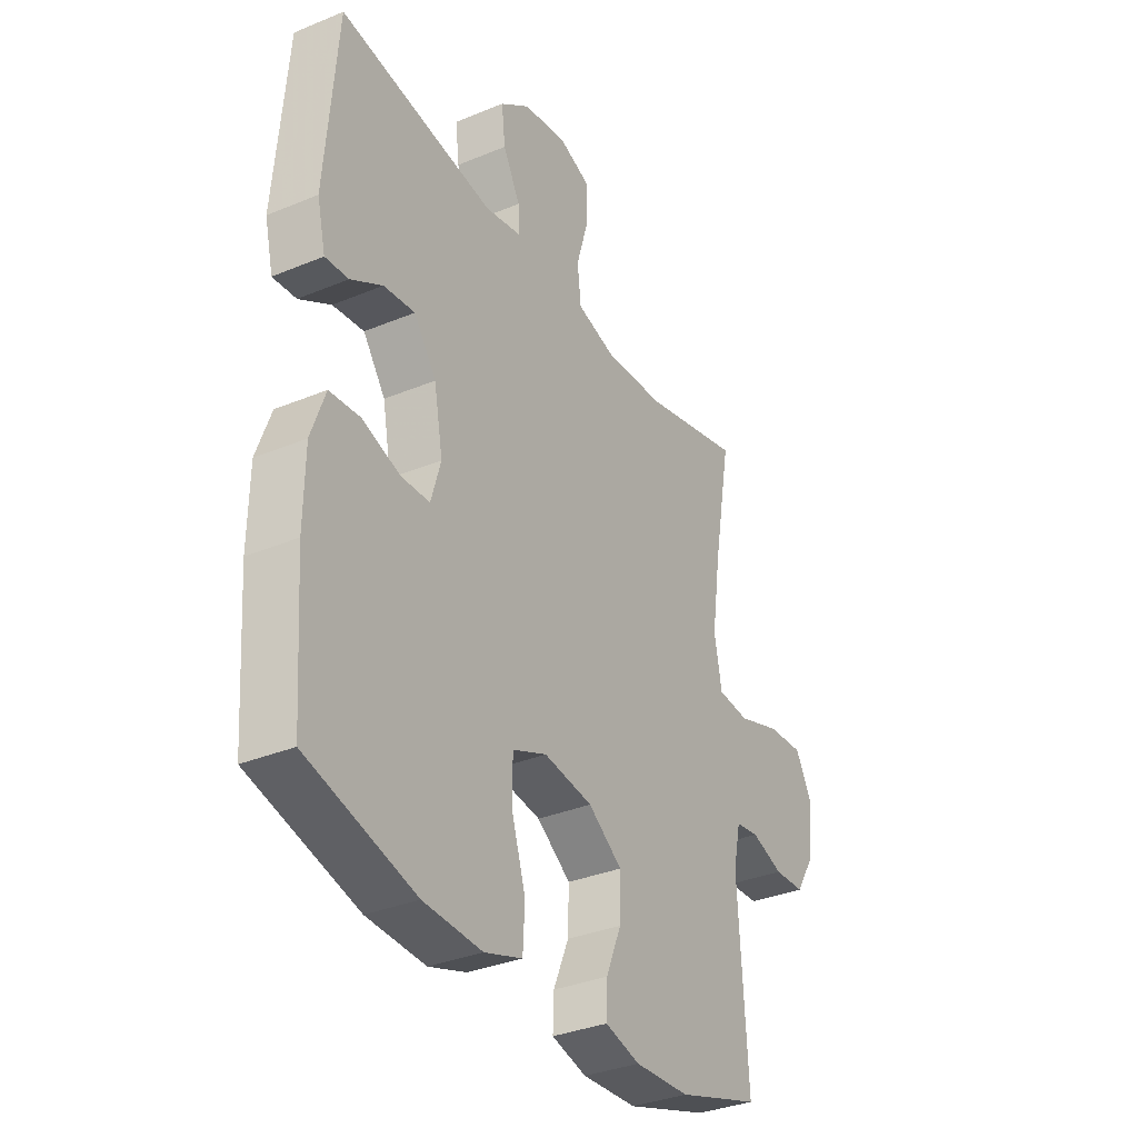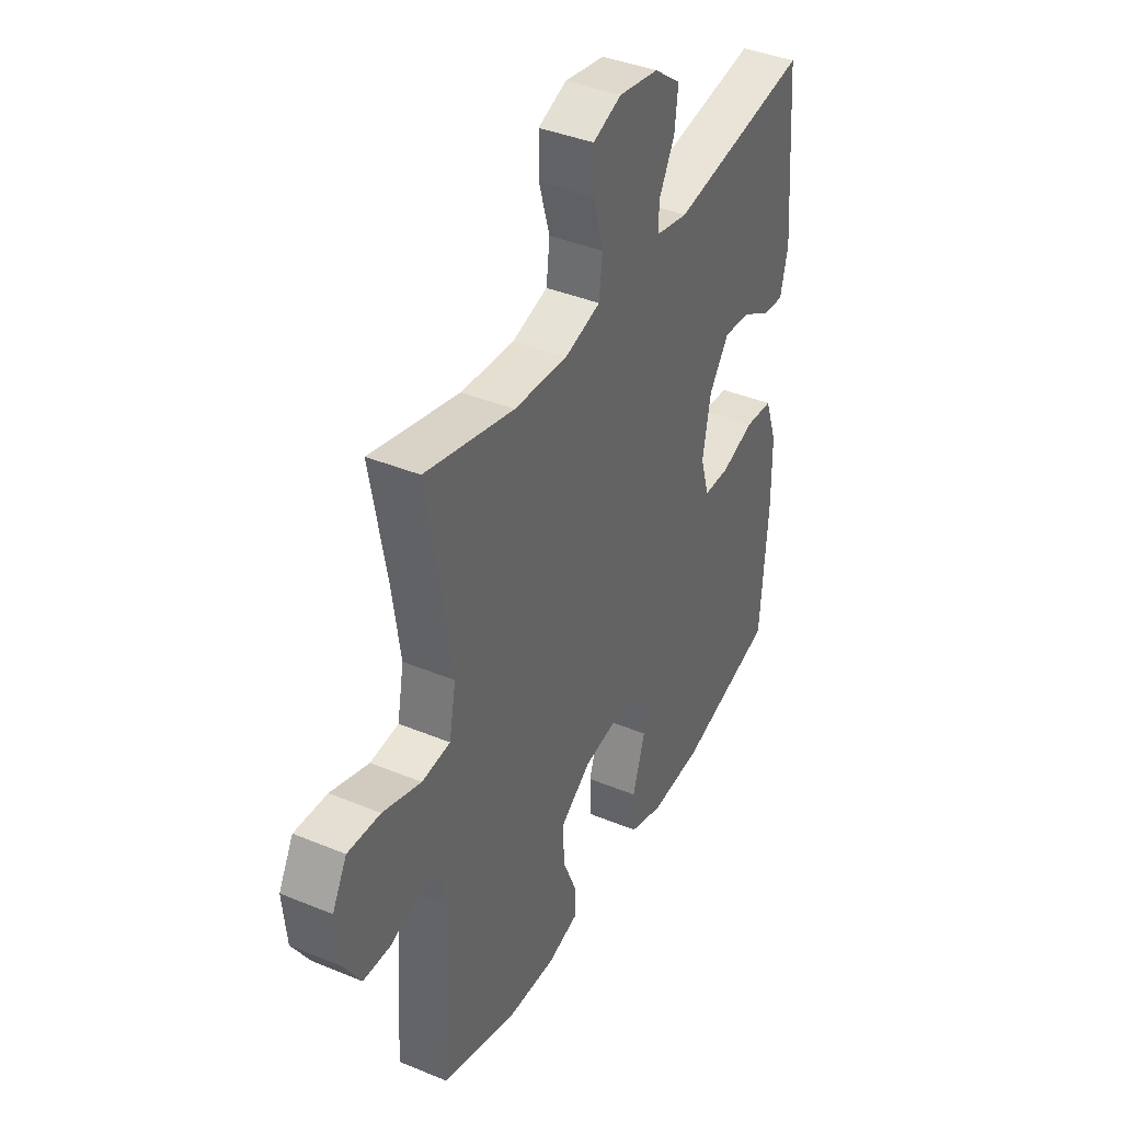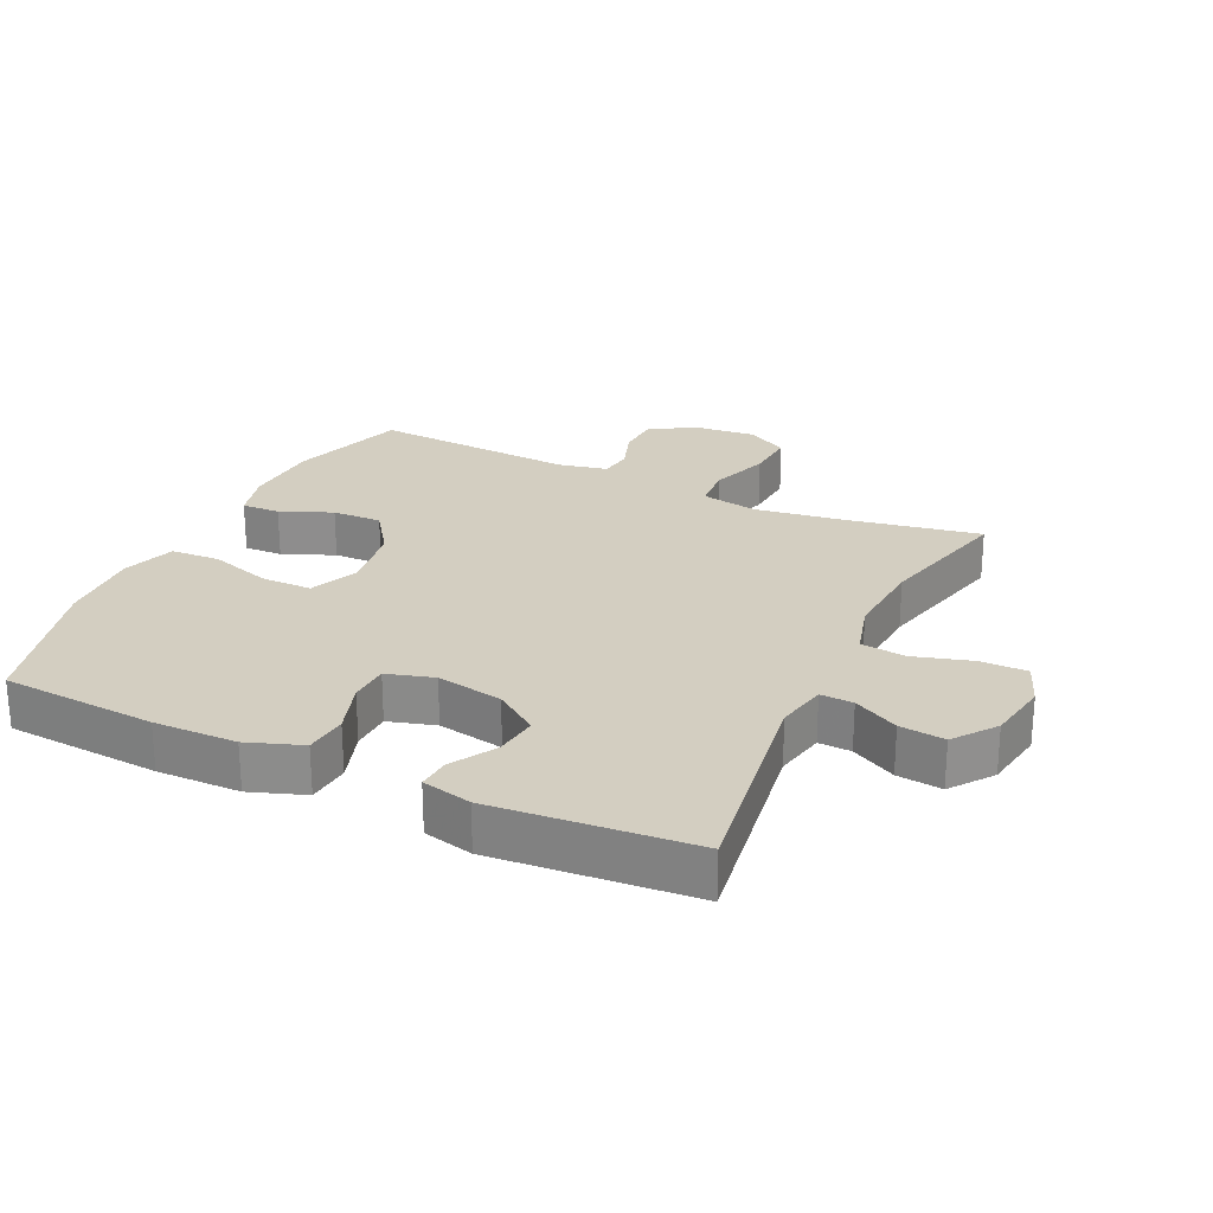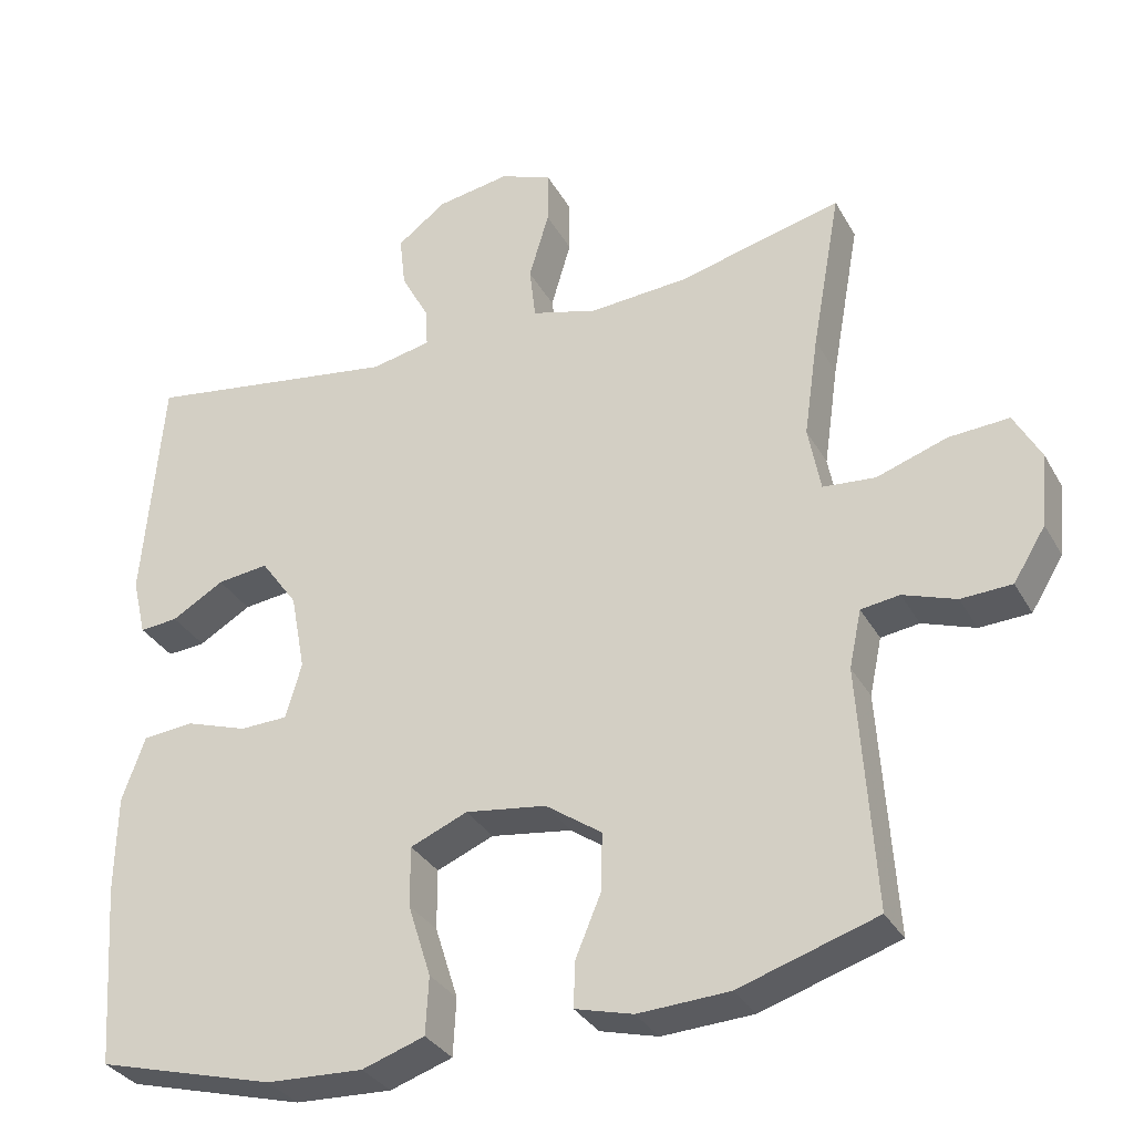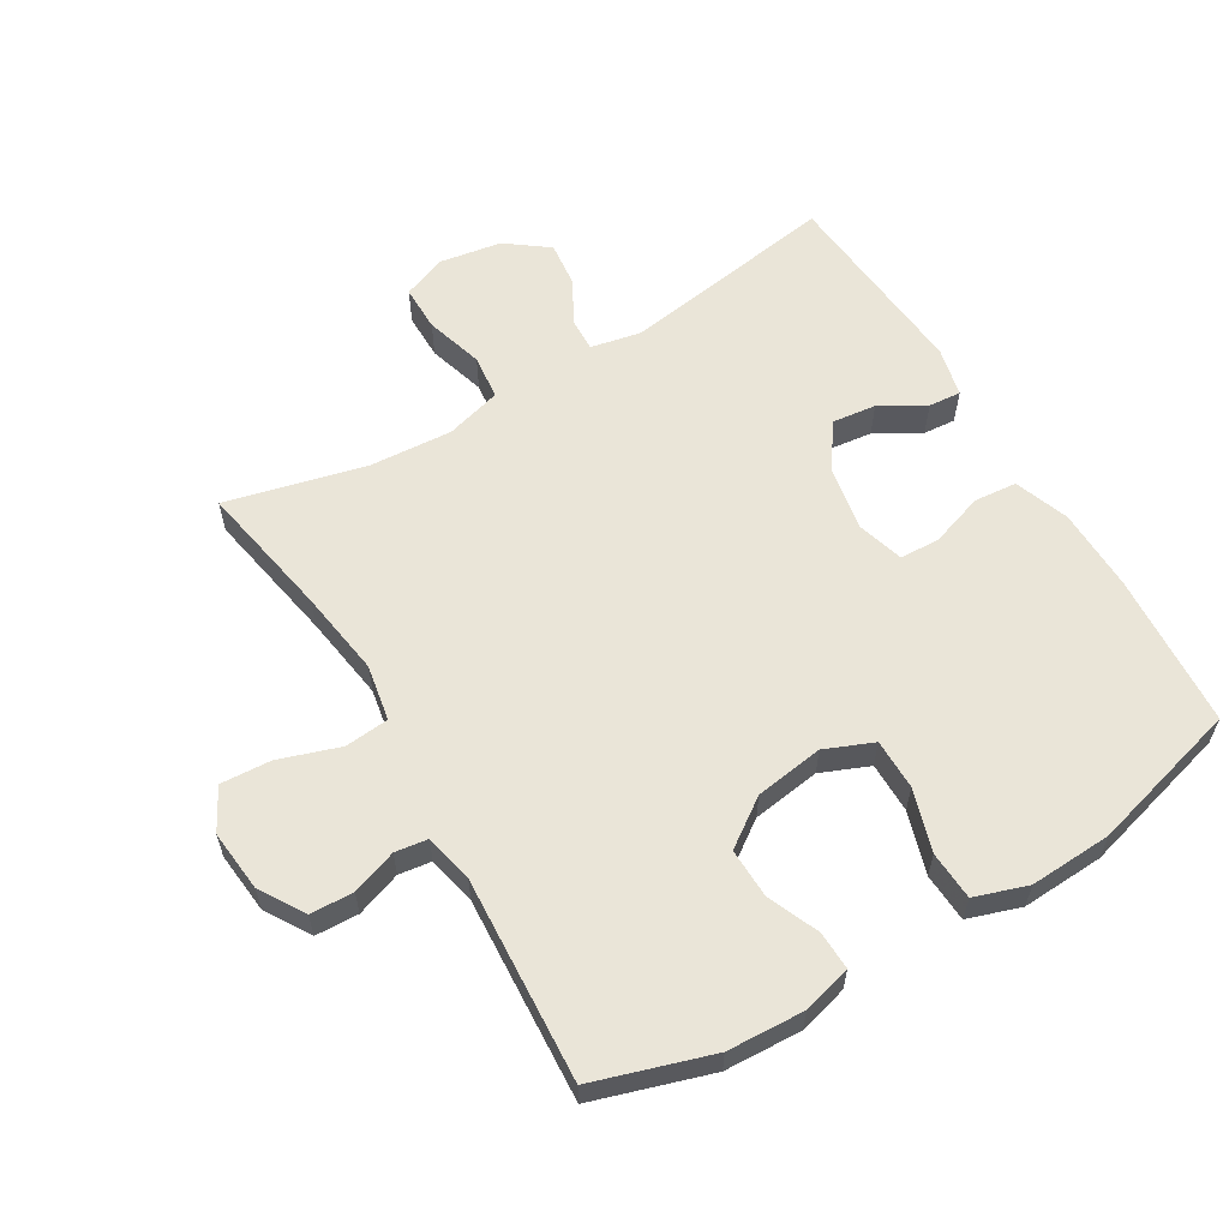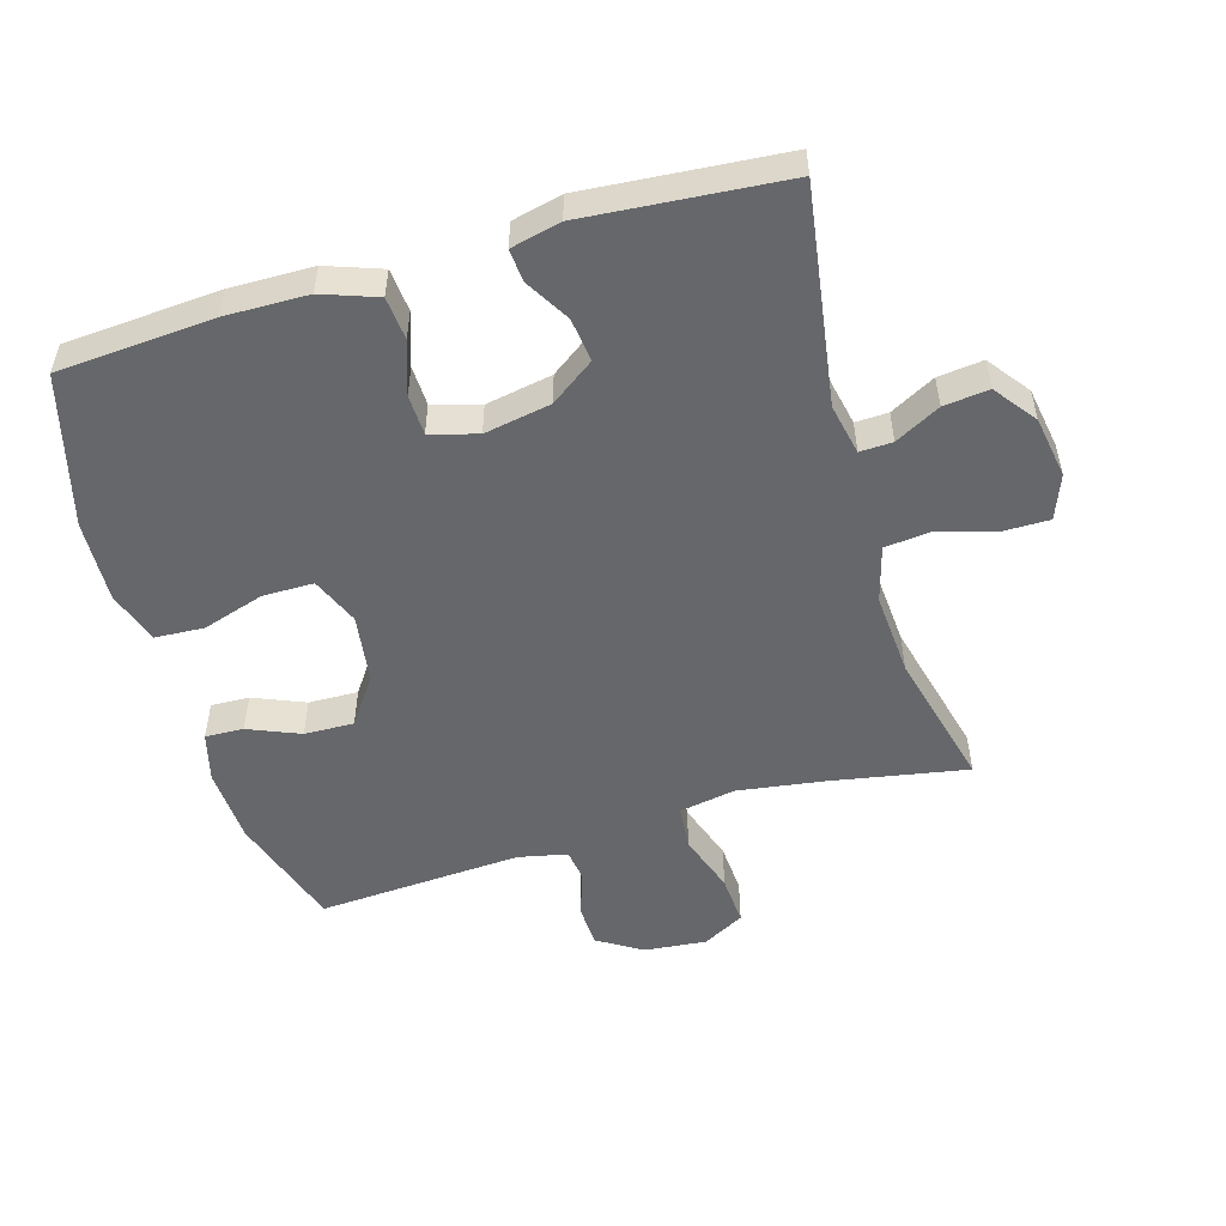
<metadata>
{"format":"obj","ext":"obj","renderer":"f3d","projection":"perspective","resolution":1024,"background":"white","views":[{"elev":-33.9,"azim":-60.6,"up":"+Z"},{"elev":39.7,"azim":117.1,"up":"+Z"},{"elev":25.0,"azim":-64.7,"up":"+Y"},{"elev":-32.5,"azim":25.1,"up":"+Z"},{"elev":59.6,"azim":149.1,"up":"+Y"},{"elev":-52.0,"azim":-73.6,"up":"+Y"}]}
</metadata>
<code>
v -0.5 0.07 0.5
v -0.167 0.07 0.449
v -0.089 0.07 0.465
v -0.091 0.07 0.515
v -0.128 0.07 0.584
v -0.136 0.07 0.653
v -0.072 0.07 0.701
v 0.023 0.07 0.717
v 0.091 0.07 0.691
v 0.091 0.07 0.62
v 0.065 0.07 0.531
v 0.073 0.07 0.462
v 0.159 0.07 0.438
v 0.287 0.07 0.447
v 0.5 0.07 0.5
v 0.462 0.07 0.29
v 0.443 0.07 0.158
v 0.459 0.07 0.072
v 0.527 0.07 0.066
v 0.619 0.07 0.097
v 0.697 0.07 0.102
v 0.732 0.07 0.038
v 0.723 0.07 -0.057
v 0.681 0.07 -0.125
v 0.615 0.07 -0.128
v 0.546 0.07 -0.104
v 0.496 0.07 -0.111
v 0.48 0.07 -0.186
v 0.5 0.07 -0.5
v 0.321 0.07 -0.557
v 0.203 0.07 -0.563
v 0.128 0.07 -0.543
v 0.13 0.07 -0.484
v 0.163 0.07 -0.405
v 0.165 0.07 -0.329
v 0.092 0.07 -0.278
v -0.013 0.07 -0.263
v -0.087 0.07 -0.294
v -0.087 0.07 -0.372
v -0.057 0.07 -0.467
v -0.061 0.07 -0.542
v -0.142 0.07 -0.569
v -0.268 0.07 -0.563
v -0.5 0.07 -0.5
v -0.517 0.07 -0.262
v -0.515 0.07 -0.135
v -0.485 0.07 -0.051
v -0.419 0.07 -0.045
v -0.338 0.07 -0.072
v -0.276 0.07 -0.07
v -0.255 0.07 0.002
v -0.274 0.07 0.104
v -0.322 0.07 0.171
v -0.389 0.07 0.163
v -0.457 0.07 0.123
v -0.507 0.07 0.119
v -0.525 0.07 0.195
v -0.5 0 0.5
v -0.167 0 0.449
v -0.089 0 0.465
v -0.091 0 0.515
v -0.128 0 0.584
v -0.136 0 0.653
v -0.072 0 0.701
v 0.023 0 0.717
v 0.091 0 0.691
v 0.091 0 0.62
v 0.065 0 0.531
v 0.073 0 0.462
v 0.159 0 0.438
v 0.287 0 0.447
v 0.5 0 0.5
v 0.462 0 0.29
v 0.443 0 0.158
v 0.459 0 0.072
v 0.527 0 0.066
v 0.619 0 0.097
v 0.697 0 0.102
v 0.732 0 0.038
v 0.723 0 -0.057
v 0.681 0 -0.125
v 0.615 0 -0.128
v 0.546 0 -0.104
v 0.496 0 -0.111
v 0.48 0 -0.186
v 0.5 0 -0.5
v 0.321 0 -0.557
v 0.203 0 -0.563
v 0.128 0 -0.543
v 0.13 0 -0.484
v 0.163 0 -0.405
v 0.165 0 -0.329
v 0.092 0 -0.278
v -0.013 0 -0.263
v -0.087 0 -0.294
v -0.087 0 -0.372
v -0.057 0 -0.467
v -0.061 0 -0.542
v -0.142 0 -0.569
v -0.268 0 -0.563
v -0.5 0 -0.5
v -0.517 0 -0.262
v -0.515 0 -0.135
v -0.485 0 -0.051
v -0.419 0 -0.045
v -0.338 0 -0.072
v -0.276 0 -0.07
v -0.255 0 0.002
v -0.274 0 0.104
v -0.322 0 0.171
v -0.389 0 0.163
v -0.457 0 0.123
v -0.507 0 0.119
v -0.525 0 0.195
f 54 55 56 57
f 53 54 57 1
f 52 53 1 2
f 51 52 2 3
f 50 51 3
f 46 47 48 49
f 46 49 50
f 45 46 50
f 44 45 50
f 43 44 50
f 42 43 50 3
f 39 40 41 42
f 38 39 42 3
f 31 32 33 34
f 31 34 35
f 28 29 30 31
f 27 28 31 35
f 23 24 25 26
f 23 26 27
f 22 23 27
f 19 20 21 22
f 18 19 22 27
f 14 15 16
f 13 14 16 17
f 12 13 17 18
f 8 9 10 11
f 8 11 12
f 7 8 12
f 4 5 6 7
f 3 4 7 12
f 37 38 3 12
f 18 27 35 36
f 12 18 36 37
f 114 113 112 111
f 58 114 111 110
f 59 58 110 109
f 60 59 109 108
f 60 108 107
f 106 105 104 103
f 107 106 103
f 107 103 102
f 107 102 101
f 107 101 100
f 60 107 100 99
f 99 98 97 96
f 60 99 96 95
f 91 90 89 88
f 92 91 88
f 88 87 86 85
f 92 88 85 84
f 83 82 81 80
f 84 83 80
f 84 80 79
f 79 78 77 76
f 84 79 76 75
f 73 72 71
f 74 73 71 70
f 75 74 70 69
f 68 67 66 65
f 69 68 65
f 69 65 64
f 64 63 62 61
f 69 64 61 60
f 69 60 95 94
f 93 92 84 75
f 94 93 75 69
f 1 58 59 2
f 2 59 60 3
f 3 60 61 4
f 4 61 62 5
f 5 62 63 6
f 6 63 64 7
f 7 64 65 8
f 8 65 66 9
f 9 66 67 10
f 10 67 68 11
f 11 68 69 12
f 12 69 70 13
f 13 70 71 14
f 14 71 72 15
f 15 72 73 16
f 16 73 74 17
f 17 74 75 18
f 18 75 76 19
f 19 76 77 20
f 20 77 78 21
f 21 78 79 22
f 22 79 80 23
f 23 80 81 24
f 24 81 82 25
f 25 82 83 26
f 26 83 84 27
f 27 84 85 28
f 28 85 86 29
f 29 86 87 30
f 30 87 88 31
f 31 88 89 32
f 32 89 90 33
f 33 90 91 34
f 34 91 92 35
f 35 92 93 36
f 36 93 94 37
f 37 94 95 38
f 38 95 96 39
f 39 96 97 40
f 40 97 98 41
f 41 98 99 42
f 42 99 100 43
f 43 100 101 44
f 44 101 102 45
f 45 102 103 46
f 46 103 104 47
f 47 104 105 48
f 48 105 106 49
f 49 106 107 50
f 50 107 108 51
f 51 108 109 52
f 52 109 110 53
f 53 110 111 54
f 54 111 112 55
f 55 112 113 56
f 56 113 114 57
f 57 114 58 1

</code>
